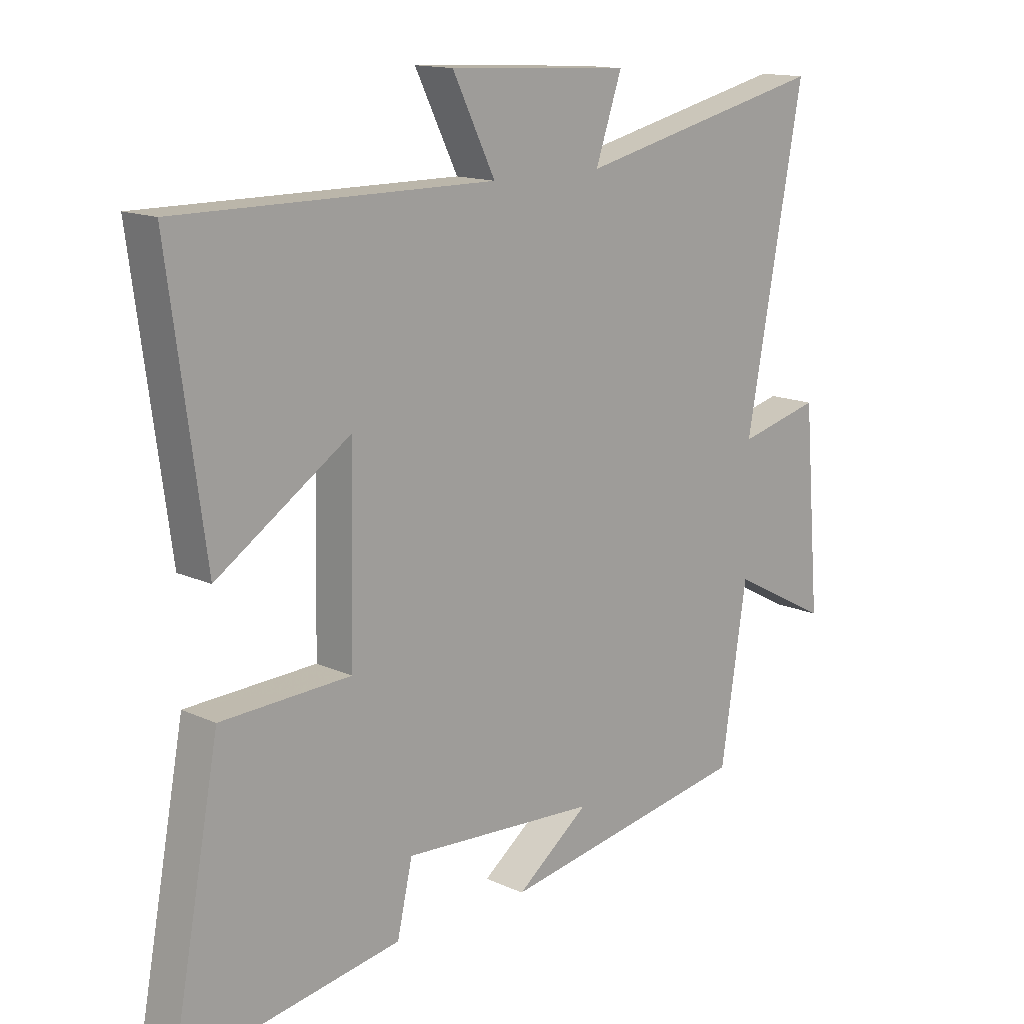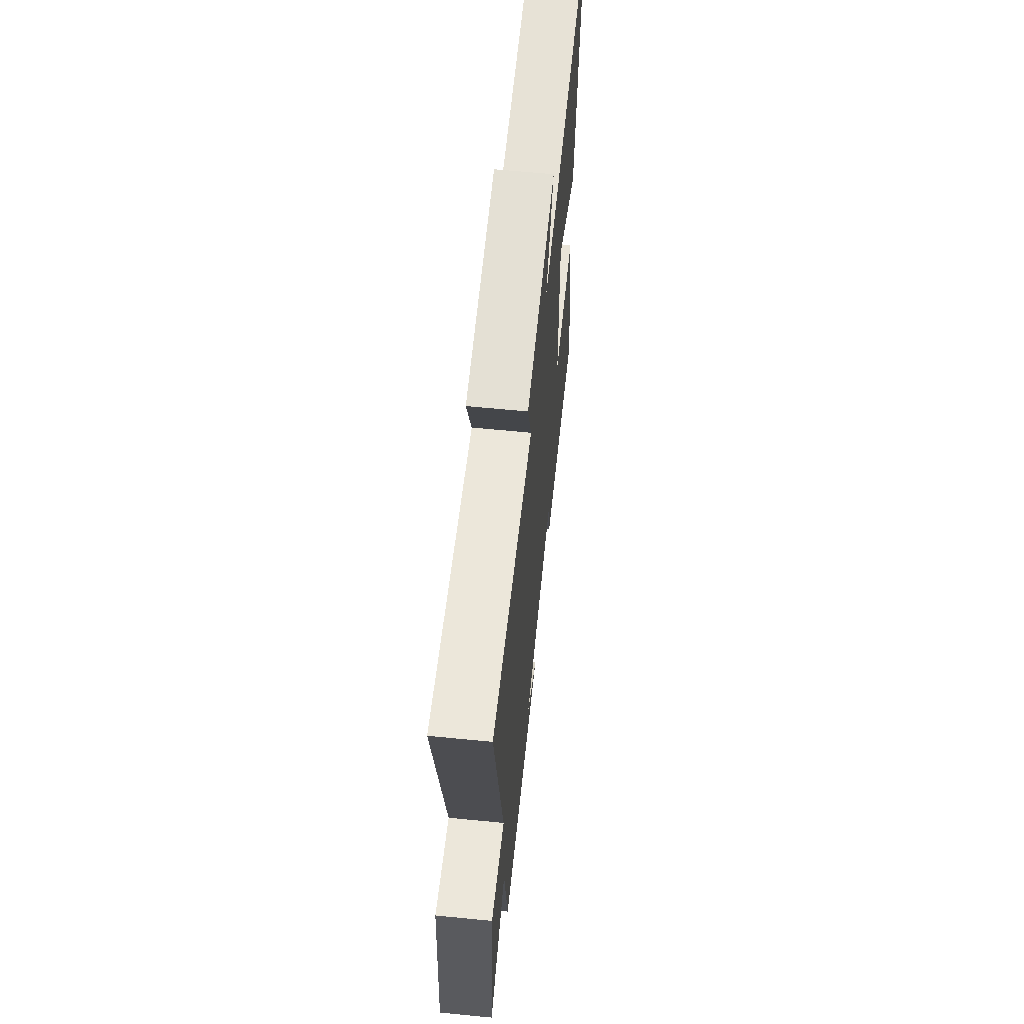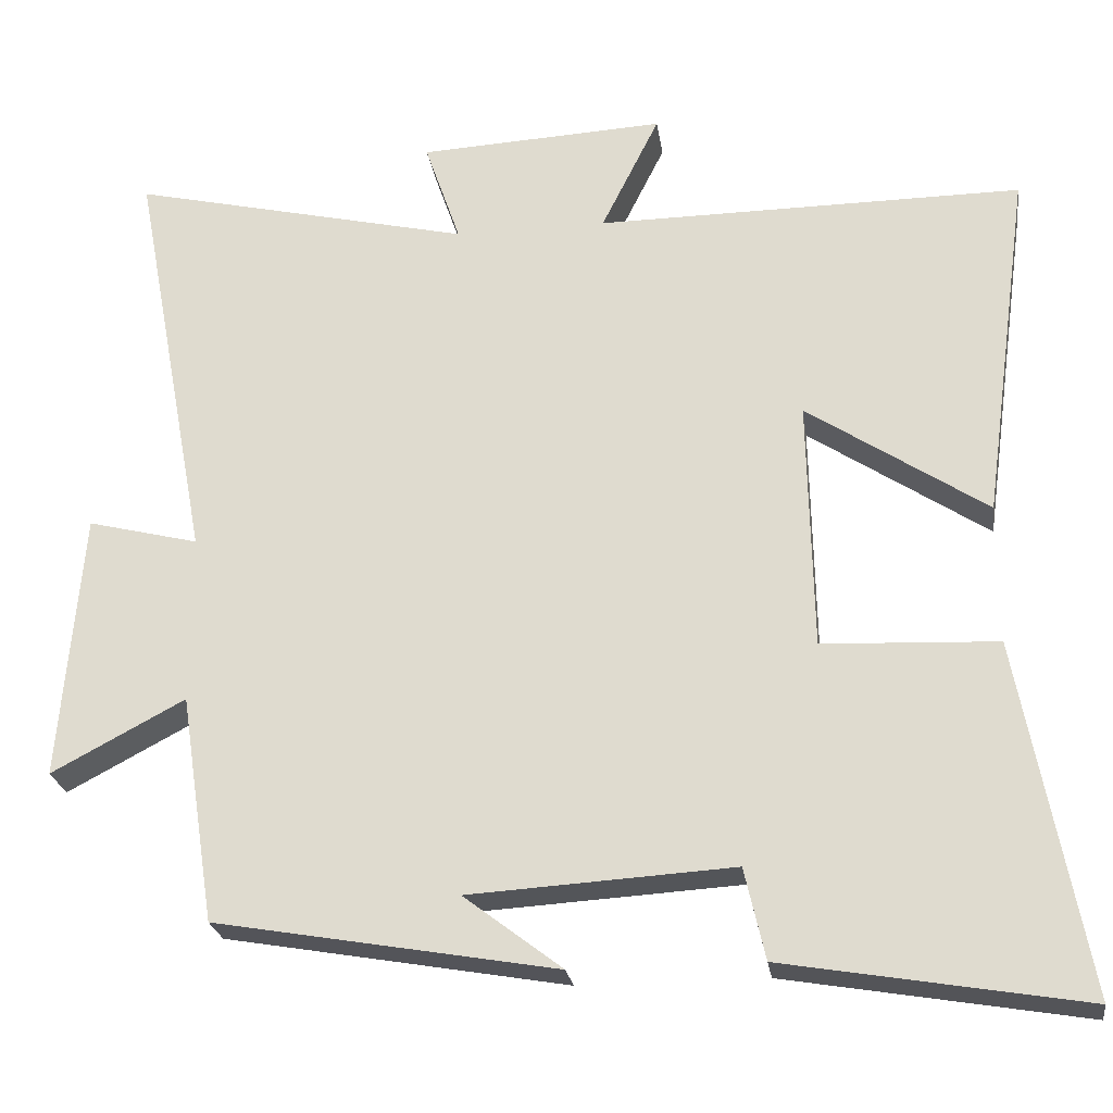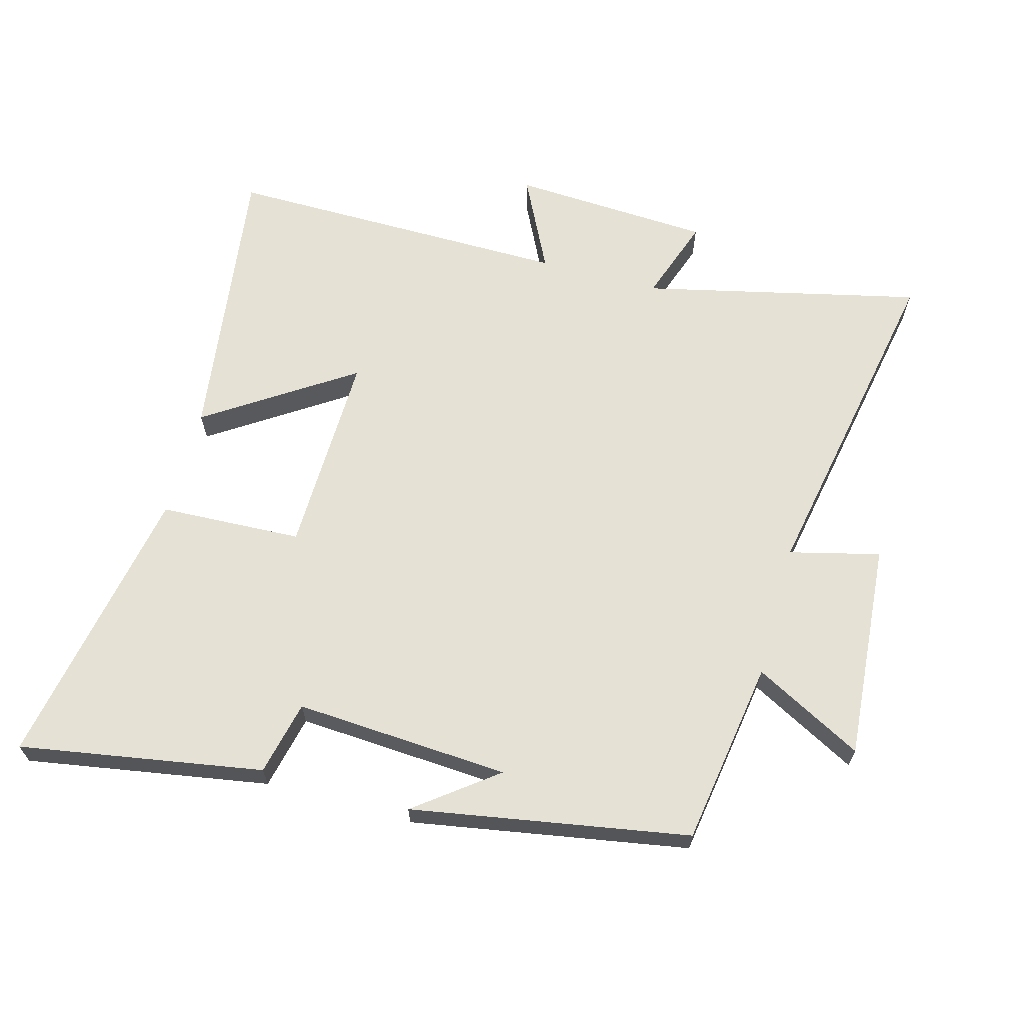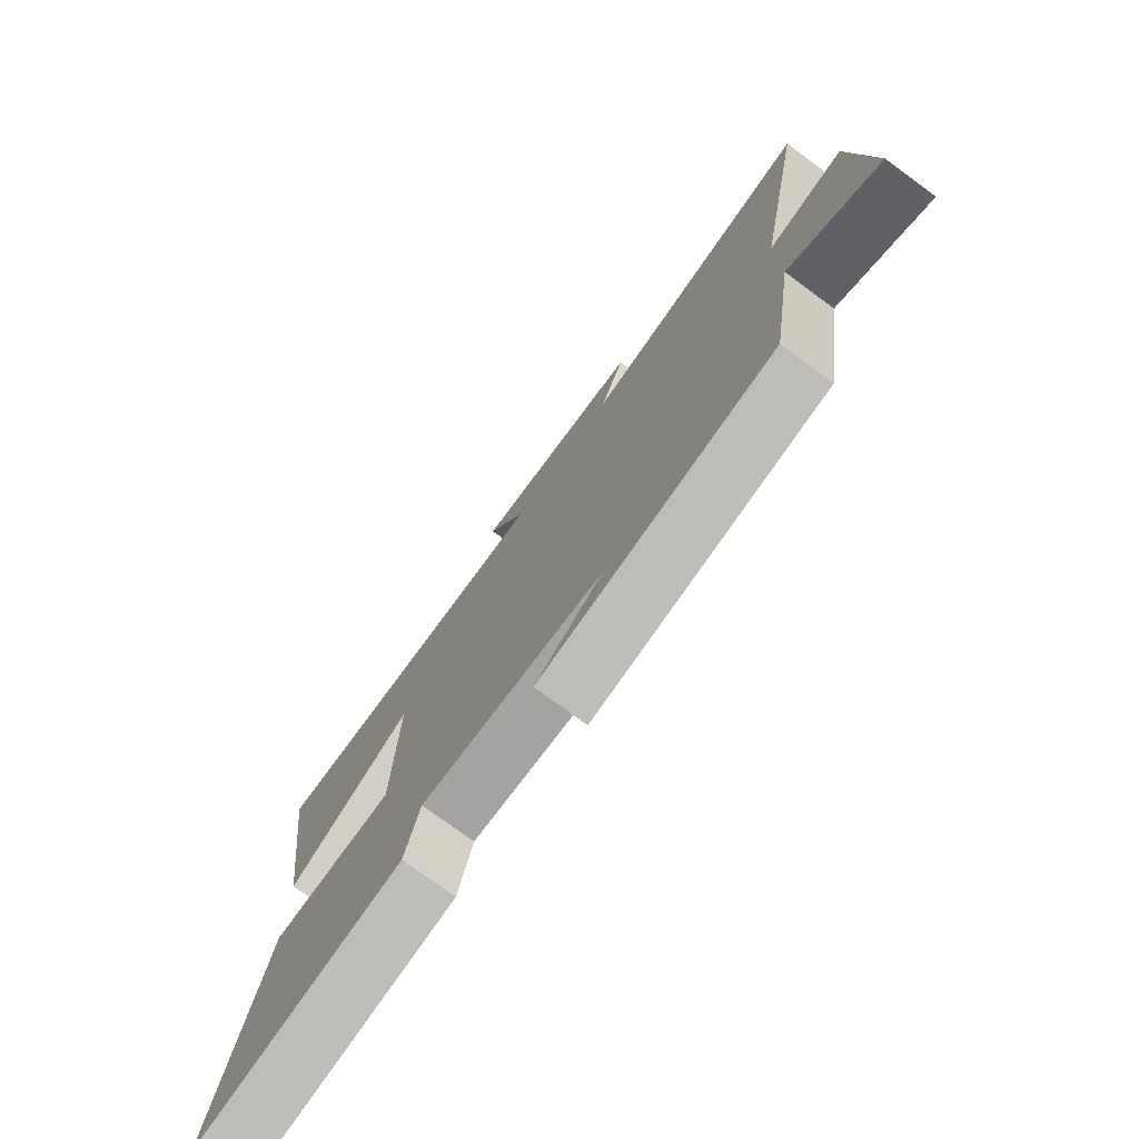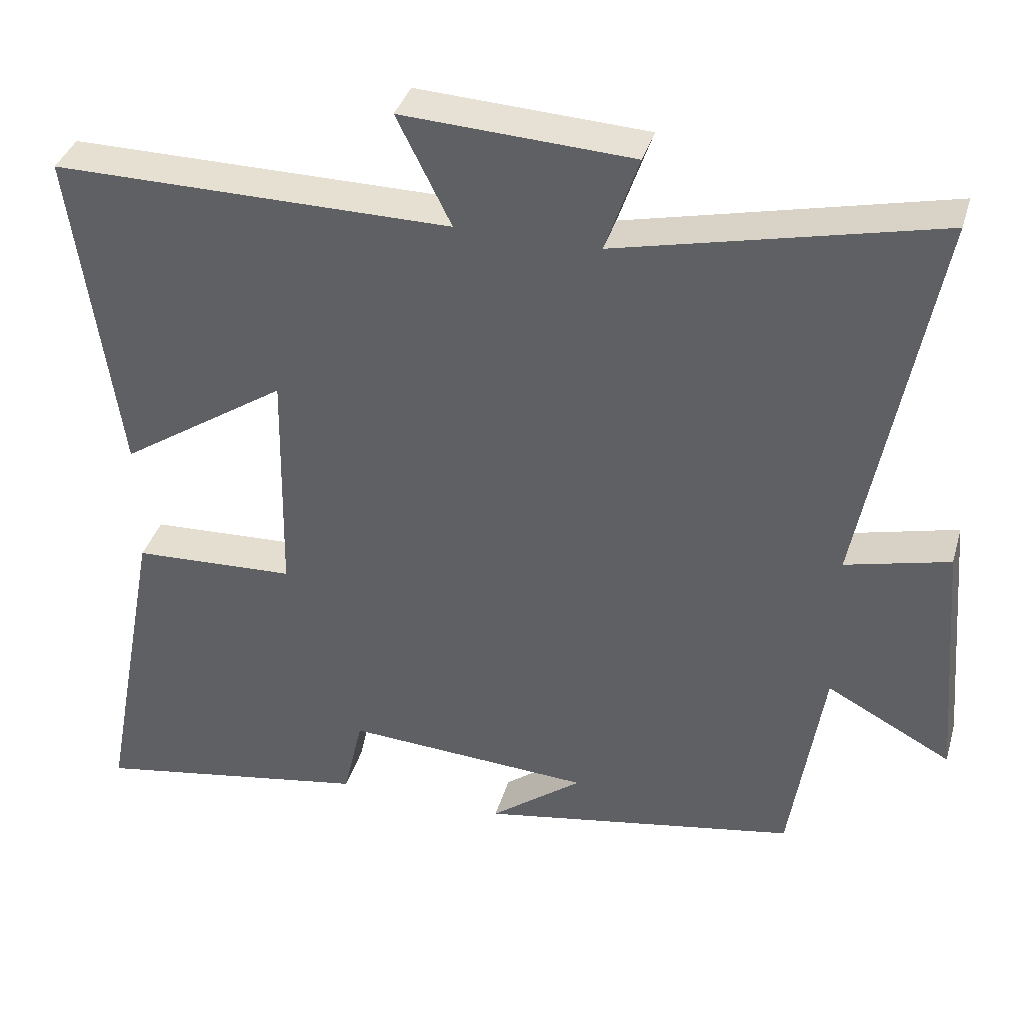
<metadata>
{"format":"obj","ext":"obj","renderer":"f3d","projection":"perspective","resolution":1024,"background":"white","views":[{"elev":14.3,"azim":135.2,"up":"+Z"},{"elev":63.1,"azim":-84.3,"up":"+Z"},{"elev":-24.3,"azim":8.2,"up":"+Z"},{"elev":65.0,"azim":-164.6,"up":"+Y"},{"elev":-76.2,"azim":-126.3,"up":"+Z"},{"elev":37.4,"azim":-164.2,"up":"+Z"}]}
</metadata>
<code>
v 0.583 0.07 -0.564
v 0.207 0.07 -0.5
v 0.181 0.07 -0.385
v -0.151 0.07 -0.405
v -0.027 0.07 -0.5
v -0.456 0.07 -0.425
v -0.5 0.07 -0.138
v -0.668 0.07 -0.227
v -0.64 0.07 0.111
v -0.5 0.07 0.076
v -0.598 0.07 0.6
v -0.168 0.07 0.5
v -0.213 0.07 0.631
v 0.097 0.07 0.647
v 0.024 0.07 0.5
v 0.561 0.07 0.503
v 0.5 0.07 0.056
v 0.274 0.07 0.206
v 0.28 0.07 -0.11
v 0.5 0.07 -0.12
v 0.583 0 -0.564
v 0.207 0 -0.5
v 0.181 0 -0.385
v -0.151 0 -0.405
v -0.027 0 -0.5
v -0.456 0 -0.425
v -0.5 0 -0.138
v -0.668 0 -0.227
v -0.64 0 0.111
v -0.5 0 0.076
v -0.598 0 0.6
v -0.168 0 0.5
v -0.213 0 0.631
v 0.097 0 0.647
v 0.024 0 0.5
v 0.561 0 0.503
v 0.5 0 0.056
v 0.274 0 0.206
v 0.28 0 -0.11
v 0.5 0 -0.12
f 1 2 3
f 20 1 3
f 19 20 3
f 18 19 3 4
f 15 16 17 18
f 15 18 4
f 12 13 14 15
f 12 15 4
f 10 11 12 4
f 7 8 9 10
f 7 10 4
f 4 5 6 7
f 23 22 21
f 23 21 40
f 23 40 39
f 24 23 39 38
f 38 37 36 35
f 24 38 35
f 35 34 33 32
f 24 35 32
f 24 32 31 30
f 30 29 28 27
f 24 30 27
f 27 26 25 24
f 1 21 22 2
f 2 22 23 3
f 3 23 24 4
f 4 24 25 5
f 5 25 26 6
f 6 26 27 7
f 7 27 28 8
f 8 28 29 9
f 9 29 30 10
f 10 30 31 11
f 11 31 32 12
f 12 32 33 13
f 13 33 34 14
f 14 34 35 15
f 15 35 36 16
f 16 36 37 17
f 17 37 38 18
f 18 38 39 19
f 19 39 40 20
f 20 40 21 1

</code>
